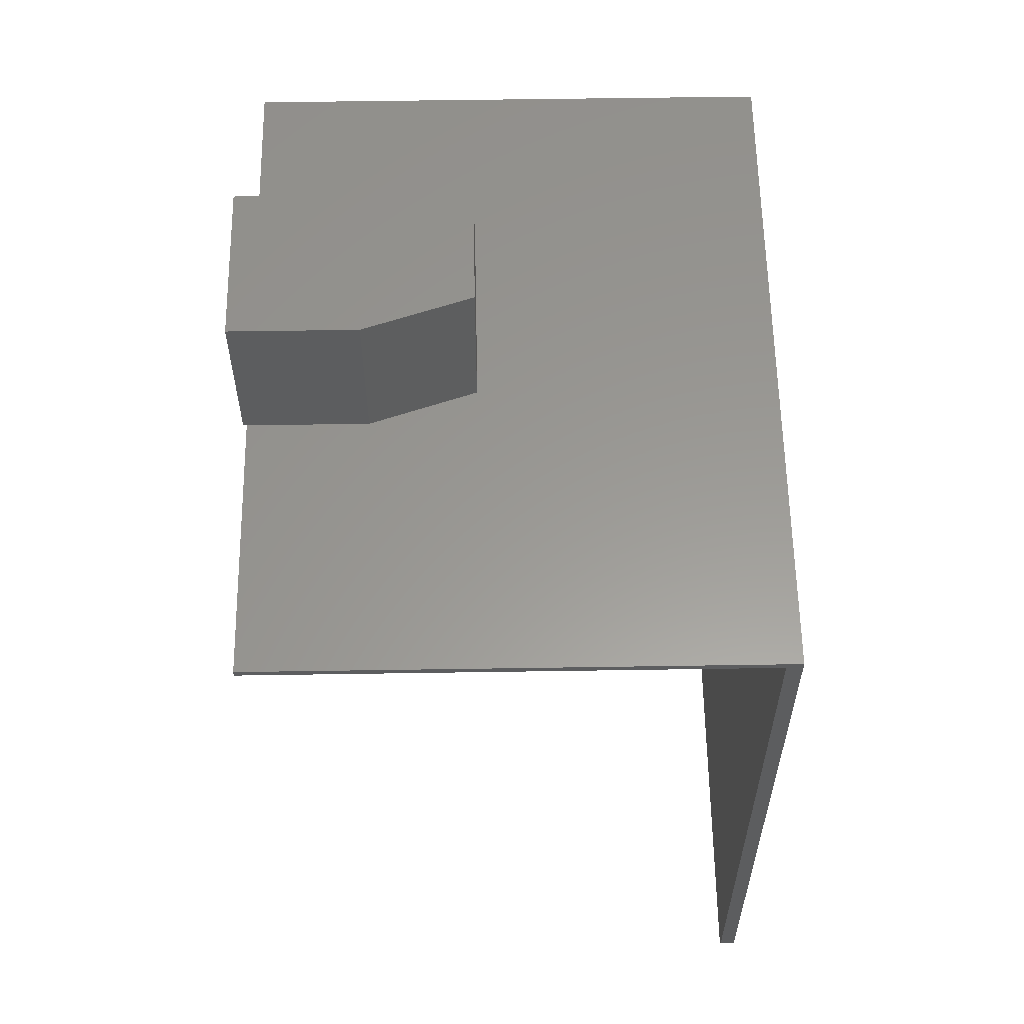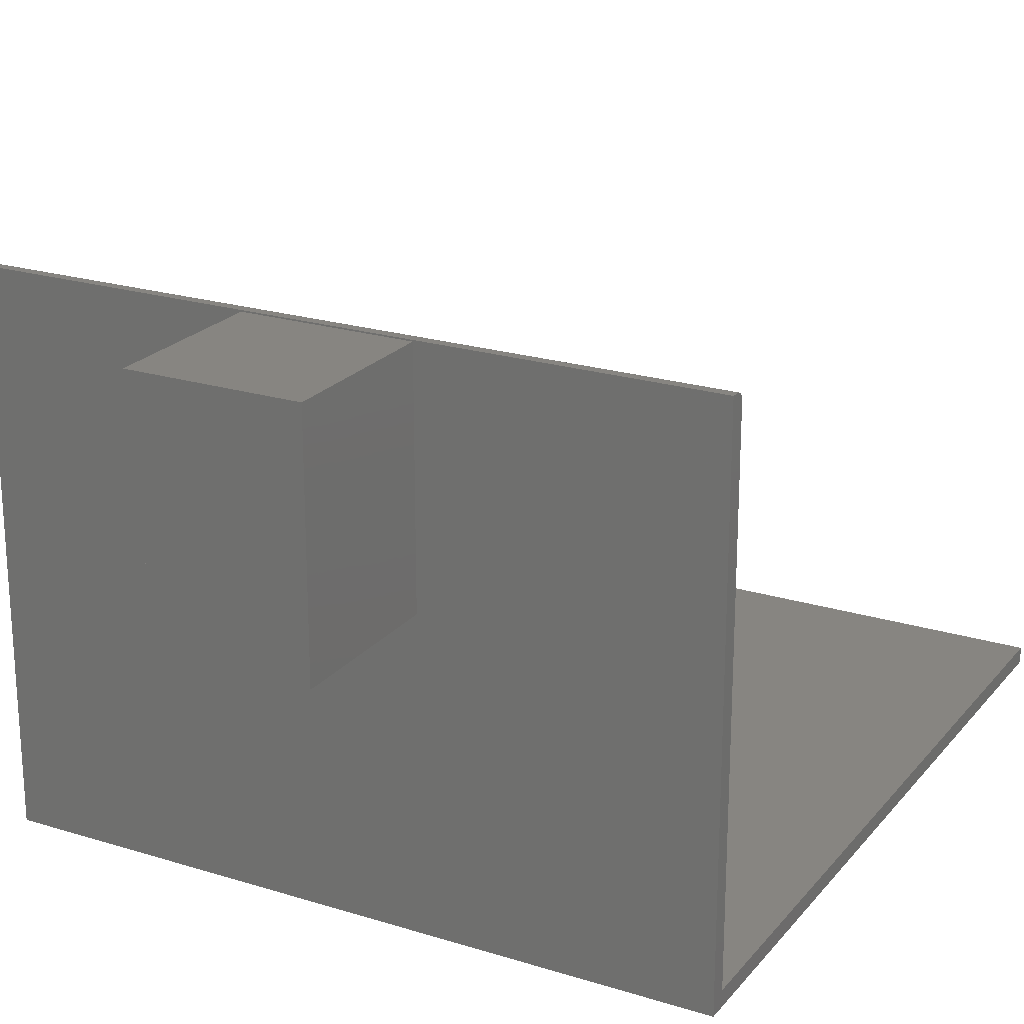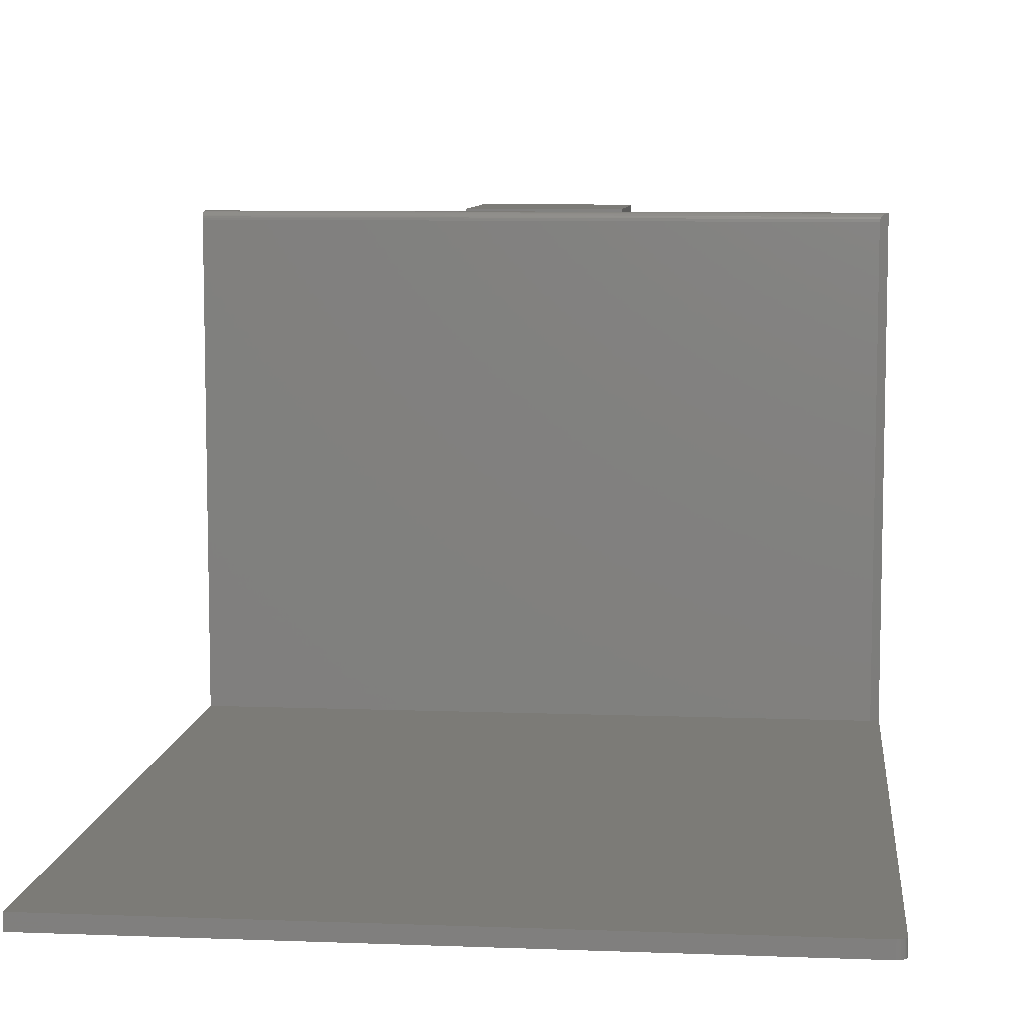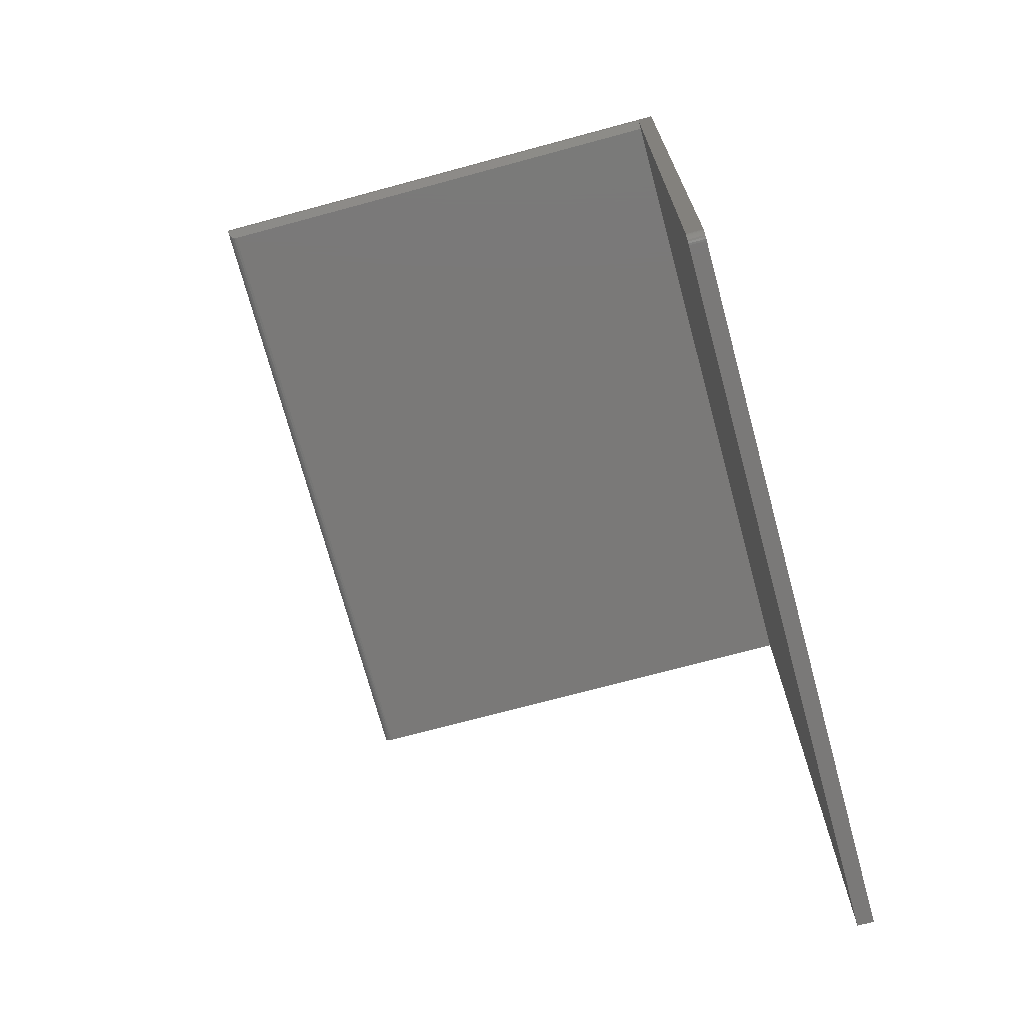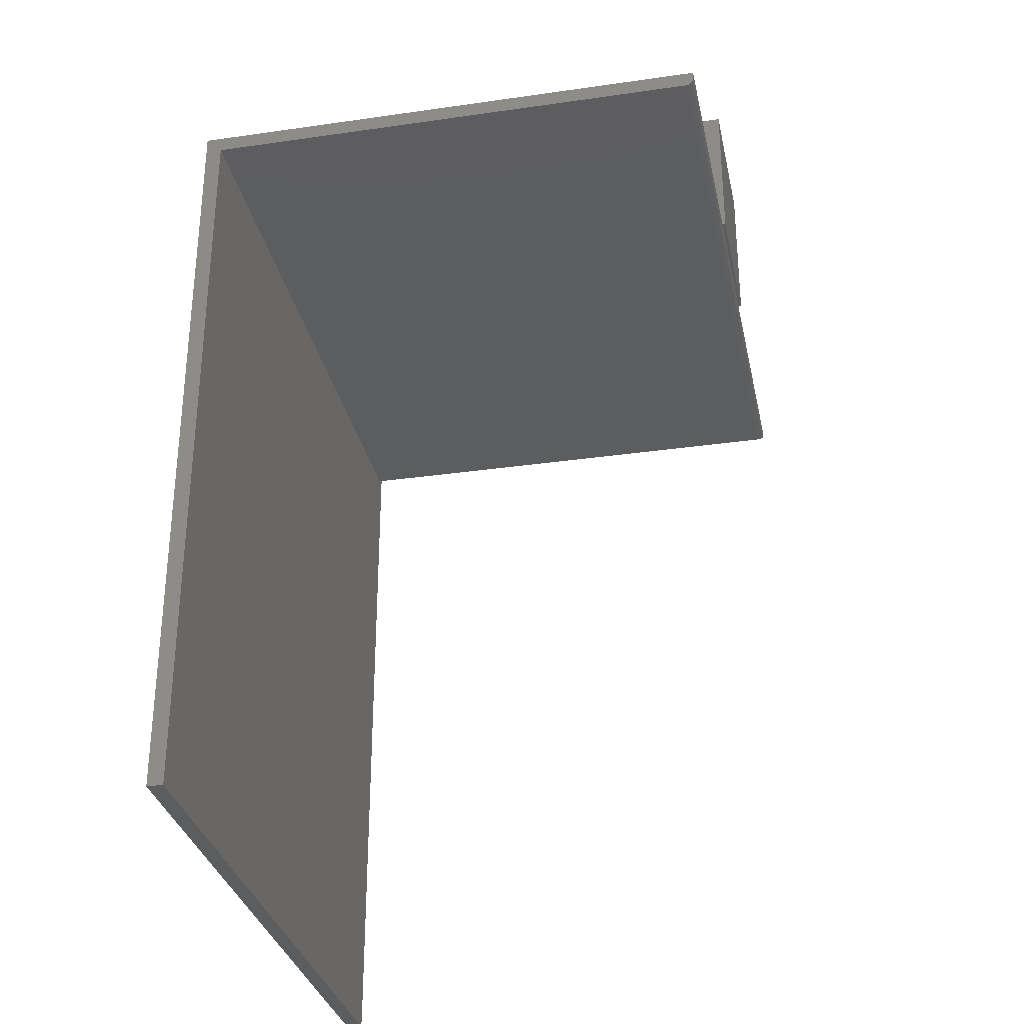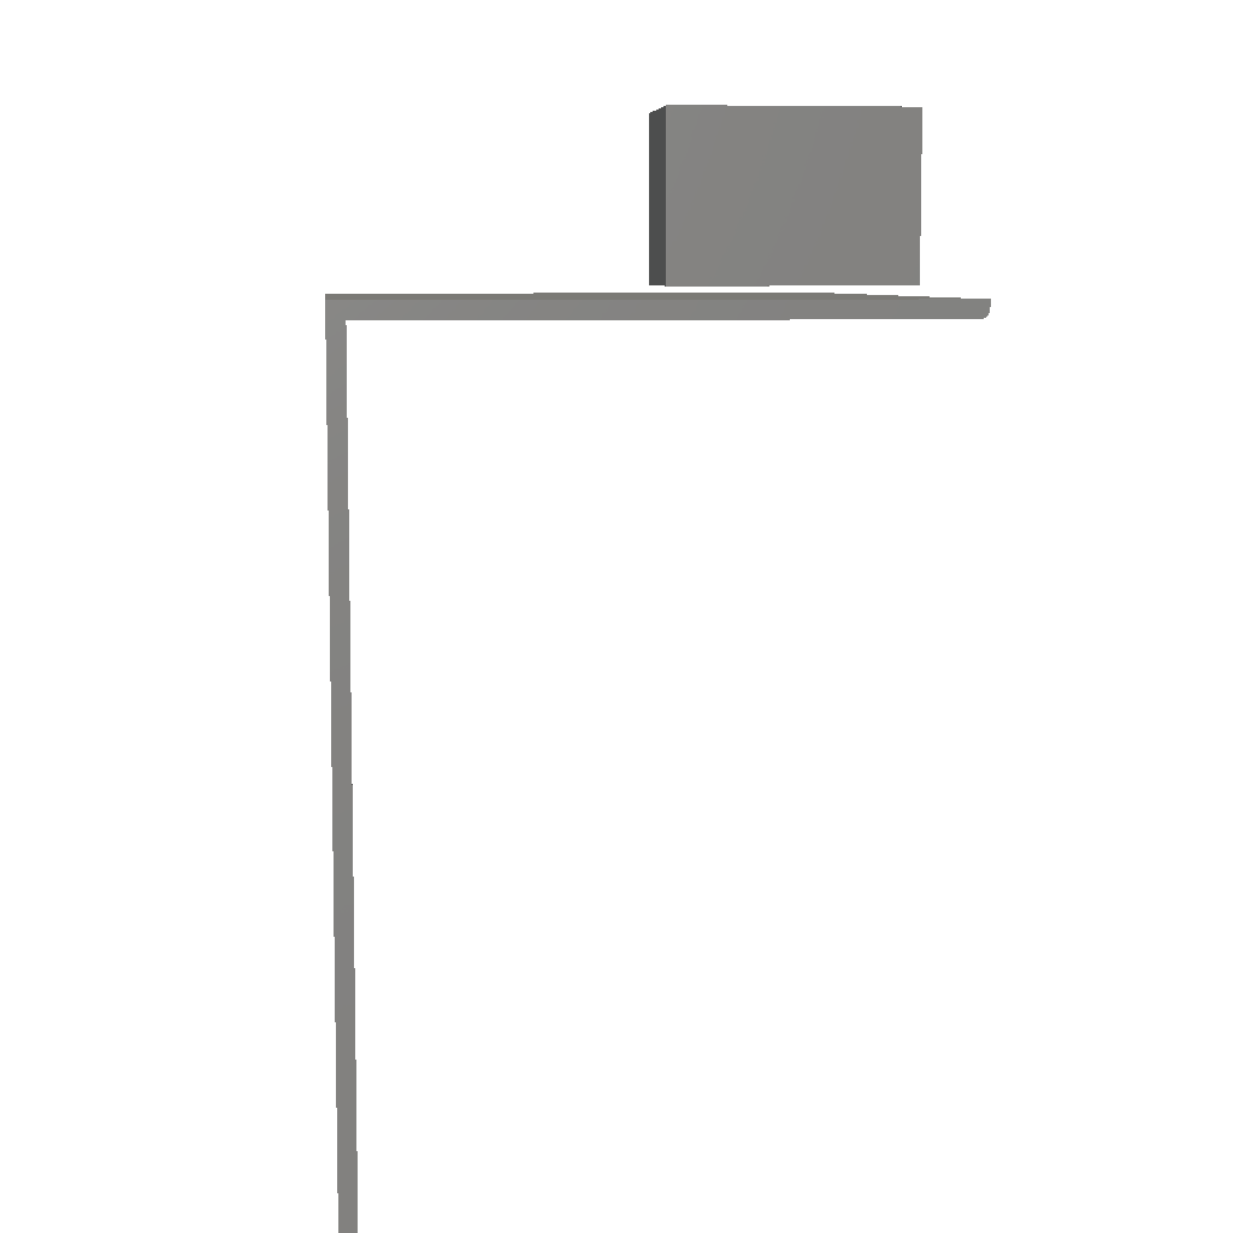
<metadata>
{"format":"stl","ext":"stl","renderer":"f3d","projection":"perspective","resolution":1024,"background":"white","views":[{"elev":59.2,"azim":89.1,"up":"+Y"},{"elev":22.0,"azim":-151.5,"up":"+Z"},{"elev":8.2,"azim":6.0,"up":"+Z"},{"elev":-72.4,"azim":105.1,"up":"+Y"},{"elev":-31.5,"azim":-78.4,"up":"+Y"},{"elev":7.4,"azim":-96.2,"up":"+Y"}]}
</metadata>
<code>
# stl→obj: 54 verts, 100 faces
v 0.2969 -0.09227 0.1933
v 0.2983 -0.0908 0.1979
v 0.2973 -0.09189 0.1958
v 0.2999 -0.0892 0.1995
v 0.3047 -0.08446 0.2012
v 0.3039 -0.08523 0.2011
v 0.3023 -0.08681 0.2008
v 0.3015 -0.0876 0.2005
v 0.3047 -0.08446 -0.2515
v 0.2969 -0.09227 -0.2515
v -0.3047 -0.09227 0.1933
v -0.3047 -0.09227 -0.2515
v -0.3047 -0.07812 0.2012
v -0.3047 -0.08446 0.2012
v 0.3047 -0.07812 0.2012
v -0.3047 -0.08998 0.1989
v -0.3047 -0.0888 0.1998
v -0.3047 -0.09168 0.1963
v -0.3047 -0.09095 0.1977
v -0.3047 -0.07812 -0.2656
v -0.3047 -0.09212 0.1949
v -0.3047 -0.08745 0.2006
v -0.3047 -0.08598 0.201
v -0.3047 -0.75 -0.2656
v -0.3047 -0.75 -0.2515
v 0.3047 -0.7422 -0.2515
v 0.3047 -0.7422 -0.2656
v 0.3047 -0.07812 -0.2656
v 0.2969 -0.75 -0.2515
v 0.2969 -0.75 -0.2656
v 0.3034 -0.7465 -0.2515
v 0.3012 -0.7487 -0.2515
v 0.3024 -0.7477 -0.2515
v 0.3041 -0.7452 -0.2515
v 0.3045 -0.7437 -0.2515
v 0.2984 -0.7498 -0.2515
v 0.2999 -0.7494 -0.2515
v 0.3034 -0.7465 -0.2656
v 0.3045 -0.7437 -0.2656
v 0.3041 -0.7452 -0.2656
v 0.3024 -0.7477 -0.2656
v 0.3012 -0.7487 -0.2656
v 0.2999 -0.7494 -0.2656
v 0.2984 -0.7498 -0.2656
v -0.0699 -0.0699 0
v -0.0699 0.0699 0
v 0.03865 -0.0699 0
v 0.03865 0.0699 0
v -0.0699 0.0699 0.2031
v 0.0699 0.0699 0.2031
v 0.0699 0.0699 0.09375
v 0.0699 -0.0699 0.09375
v 0.0699 -0.0699 0.2031
v -0.0699 -0.0699 0.2031
f 1 2 3
f 4 5 6
f 4 6 7
f 4 7 8
f 9 5 4
f 9 4 2
f 9 2 1
f 9 1 10
f 11 12 1
f 1 12 10
f 6 13 14
f 13 6 15
f 15 6 5
f 16 17 18
f 19 16 18
f 13 20 11
f 13 11 21
f 13 21 18
f 13 18 17
f 17 22 23
f 17 23 14
f 17 14 13
f 11 20 12
f 12 20 24
f 12 24 25
f 15 5 9
f 26 27 9
f 9 27 28
f 9 28 15
f 11 3 21
f 11 1 3
f 3 18 21
f 18 3 2
f 18 2 19
f 16 19 2
f 2 4 16
f 16 4 17
f 17 4 8
f 17 8 22
f 8 7 6
f 22 8 6
f 22 6 23
f 14 23 6
f 25 24 29
f 29 24 30
f 10 26 9
f 10 12 26
f 31 32 33
f 25 32 31
f 25 31 34
f 25 34 35
f 25 35 26
f 25 26 12
f 32 25 29
f 32 29 36
f 32 36 37
f 38 39 40
f 20 28 27
f 20 27 39
f 20 39 38
f 20 38 41
f 20 41 42
f 20 42 43
f 20 43 44
f 20 44 30
f 20 30 24
f 29 30 36
f 36 30 44
f 36 44 37
f 37 44 43
f 37 43 32
f 32 43 42
f 32 42 33
f 33 42 41
f 33 41 31
f 31 41 38
f 31 38 34
f 34 38 40
f 34 40 35
f 35 40 39
f 35 39 26
f 26 39 27
f 20 13 28
f 28 13 15
f 45 46 47
f 47 46 48
f 49 50 46
f 46 50 51
f 46 51 48
f 52 51 53
f 53 51 50
f 53 54 52
f 52 54 45
f 52 45 47
f 52 47 51
f 51 47 48
f 54 53 49
f 49 53 50
f 46 45 49
f 49 45 54

</code>
